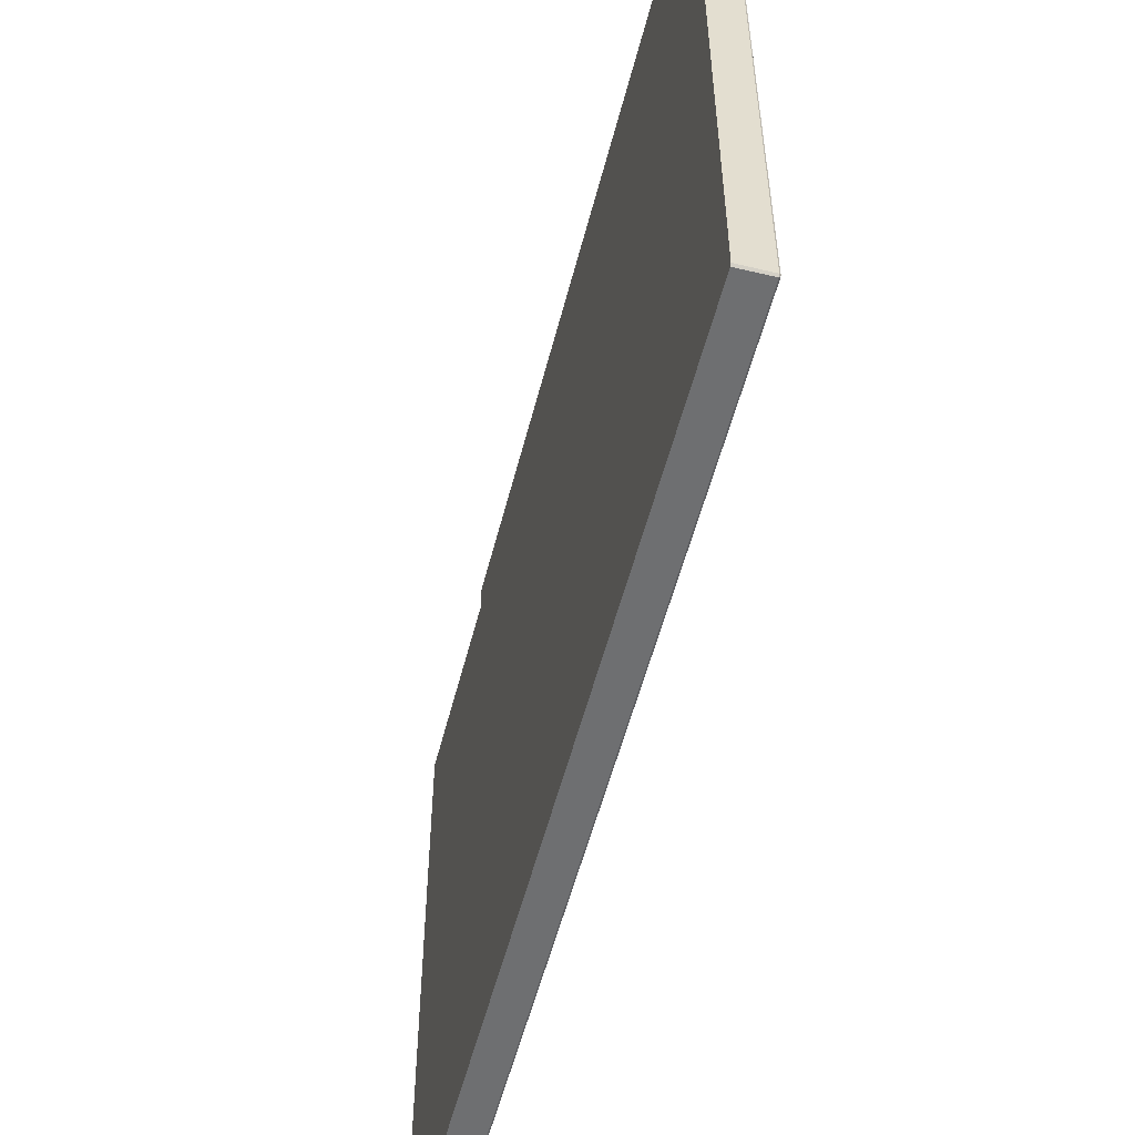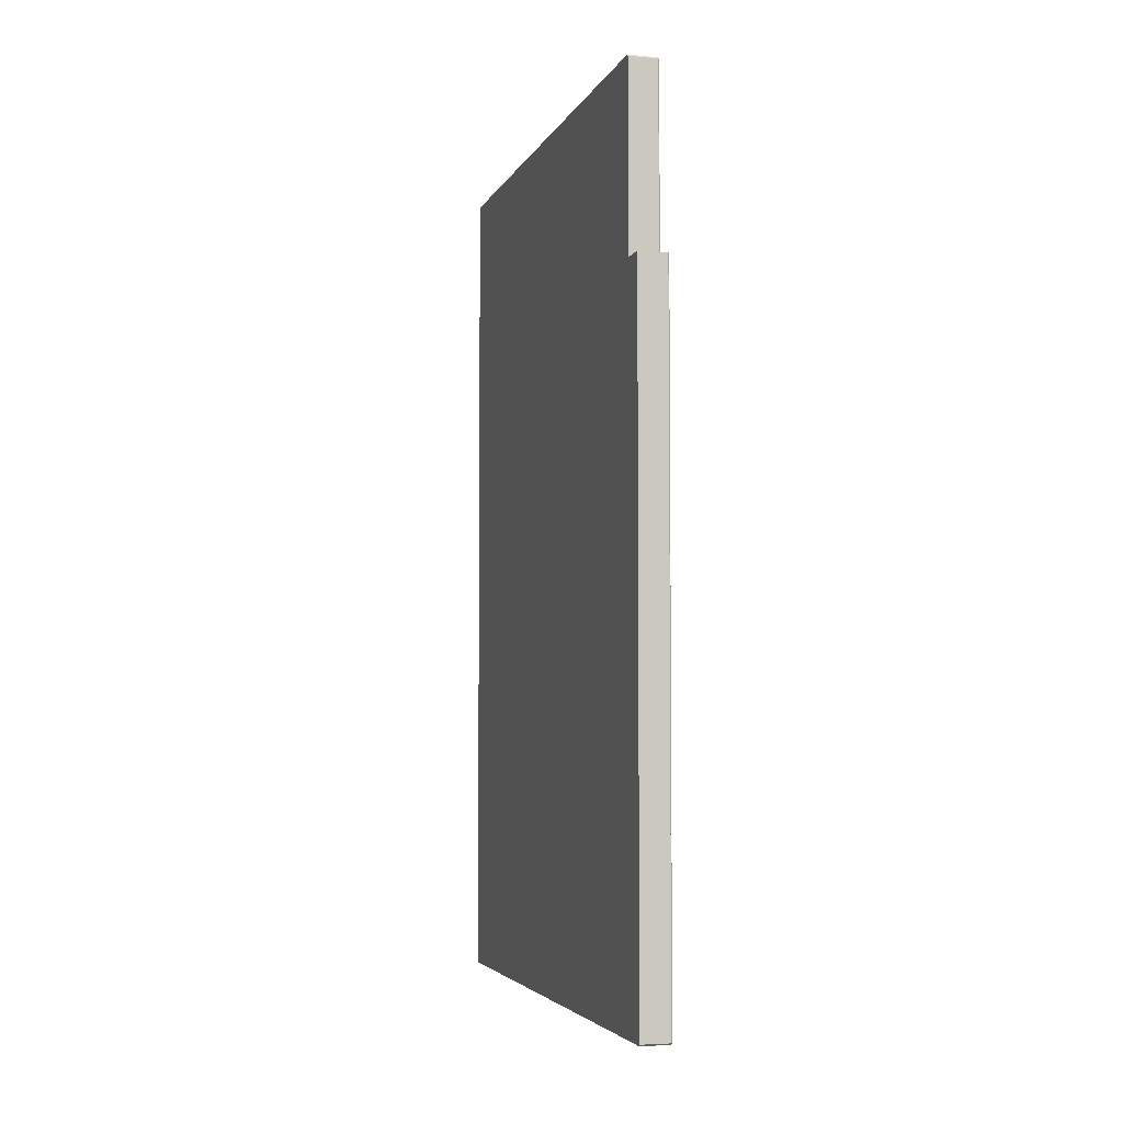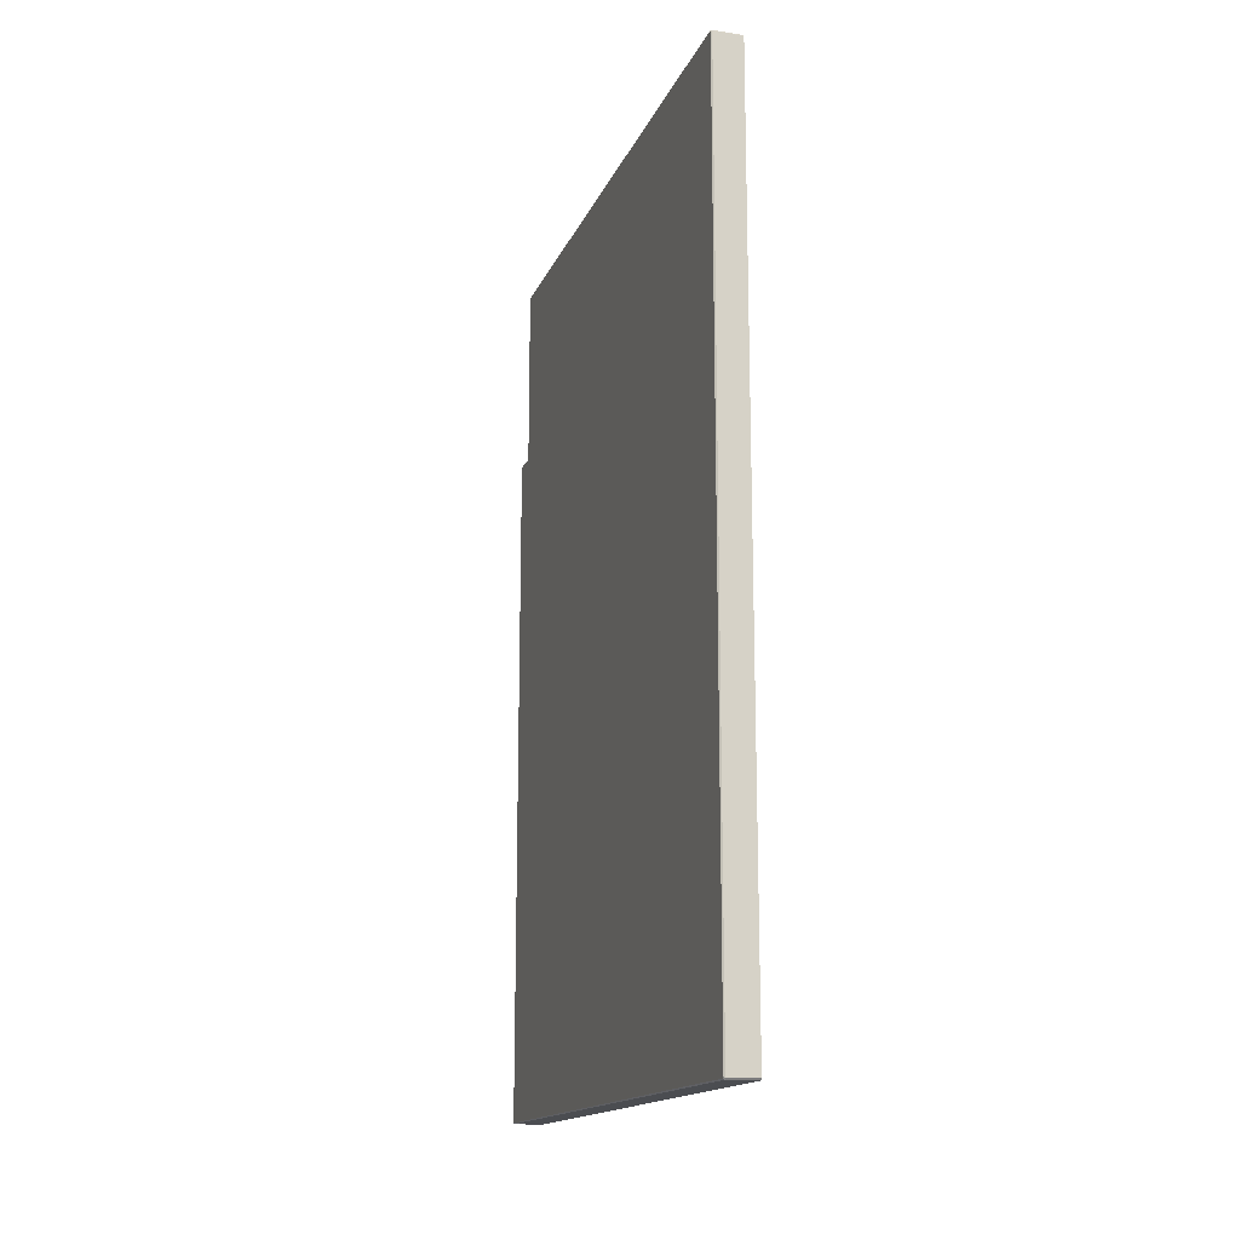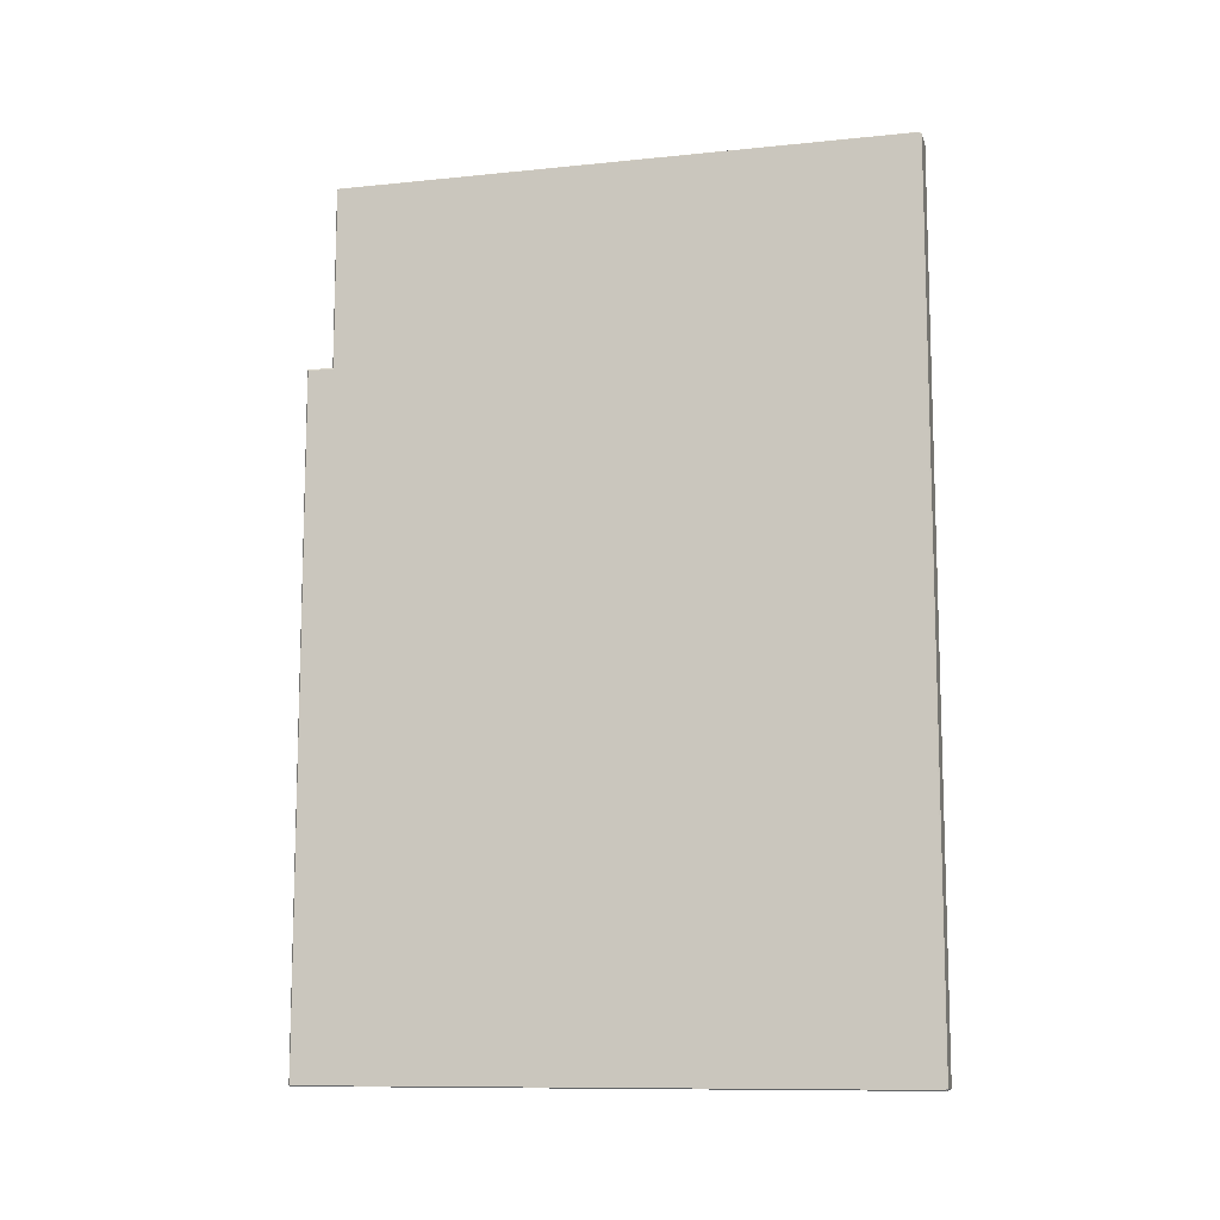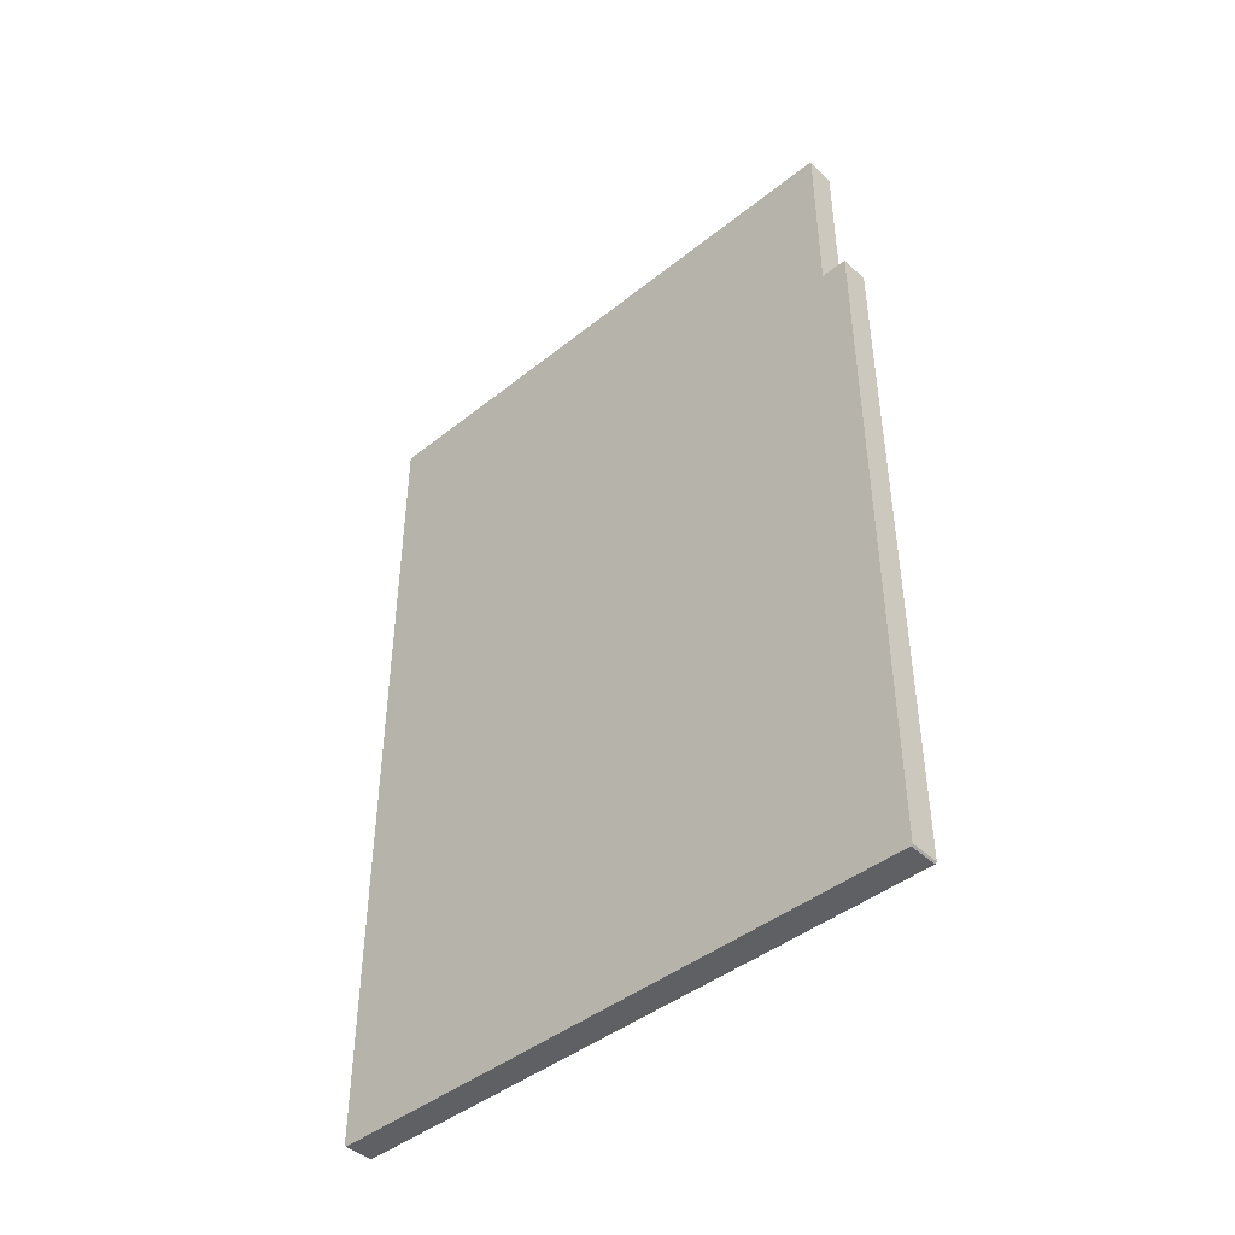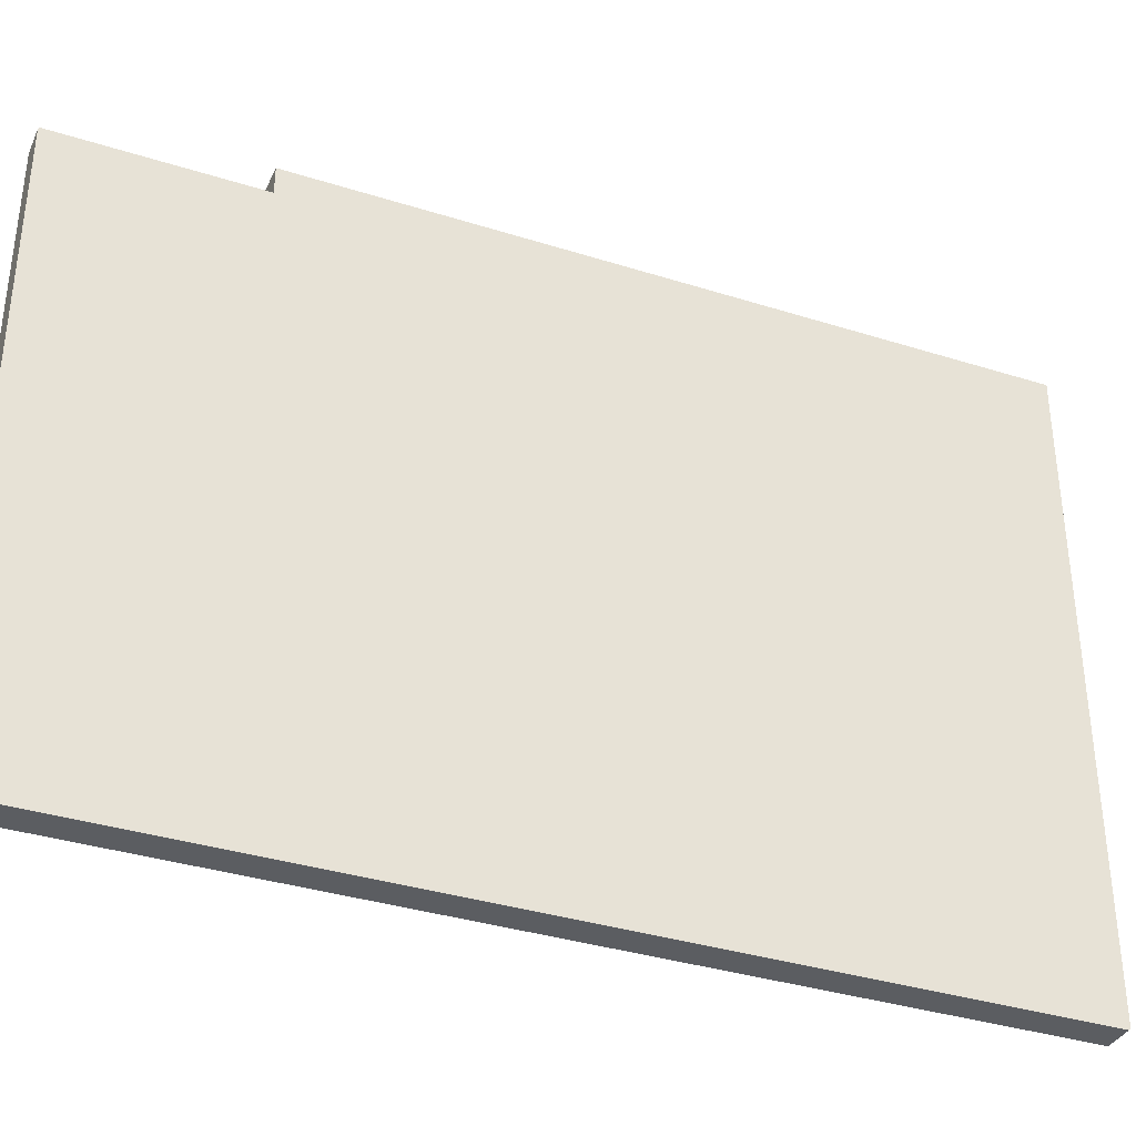
<metadata>
{"format":"obj","ext":"obj","renderer":"f3d","projection":"perspective","resolution":1024,"background":"white","views":[{"elev":-54.5,"azim":-14.2,"up":"+Z"},{"elev":-4.2,"azim":-15.5,"up":"+Y"},{"elev":-15.9,"azim":162.5,"up":"+Y"},{"elev":-10.7,"azim":104.3,"up":"+Y"},{"elev":-44.0,"azim":-47.0,"up":"+Y"},{"elev":-35.7,"azim":-112.6,"up":"+Z"}]}
</metadata>
<code>
o Group22/mesh202/mesh202-geometry#mesh202-geometry
v 0.5776 -0.6389 -0.434
v 0.5793 -0.6362 -0.435
v 0.5793 -0.6376 -0.4335
v 0.5776 -0.6368 -0.4363
v 0.5793 0.5239 -0.435
v 0.5776 -0.6387 0.3353
v 0.5394 -0.6389 -0.434
v 0.5793 0.5255 -0.4334
v 0.5793 -0.6376 0.3698
v 0.5394 -0.6387 0.3353
v 0.5394 -0.6368 -0.4363
v 0.5776 0.5245 -0.4363
v 0.5793 0.5255 0.3347
v 0.5776 0.5269 -0.434
v 0.5793 0.2782 0.3362
v 0.5776 -0.6389 0.3704
v 0.5394 0.5269 -0.434
v 0.5394 0.5269 0.3352
v 0.5793 0.5239 0.3362
v 0.5793 -0.6362 0.3712
v 0.5776 -0.6368 0.3375
v 0.5394 -0.6389 0.3704
v 0.5394 0.5245 -0.4363
v 0.5394 0.5245 0.3375
v 0.5776 0.5269 0.3352
v 0.5793 -0.6347 0.3712
v 0.5776 0.2802 0.3375
v 0.5776 -0.6368 0.3725
v 0.5394 0.2802 0.3375
v 0.5776 0.5245 0.3375
v 0.5793 0.2782 0.3712
v 0.5776 -0.6333 0.3375
v 0.5394 -0.6368 0.3725
v 0.5776 -0.6333 0.3726
v 0.5776 0.2802 0.3726
v 0.5394 -0.6333 0.3726
v 0.5394 0.2802 0.3726
f 1 2 3
f 2 1 4
f 3 2 1
f 4 1 2
f 5 3 2
f 2 3 5
f 1 3 6
f 6 3 1
f 7 4 1
f 1 4 7
f 4 5 2
f 2 5 4
f 8 3 5
f 5 3 8
f 6 3 9
f 9 3 6
f 10 1 6
f 6 1 10
f 4 7 11
f 11 7 4
f 1 10 7
f 7 10 1
f 5 4 12
f 12 4 5
f 13 3 8
f 8 3 13
f 5 14 8
f 8 14 5
f 15 9 3
f 3 9 15
f 16 6 9
f 9 6 16
f 16 10 6
f 6 10 16
f 7 17 11
f 11 17 7
f 11 12 4
f 4 12 11
f 10 18 7
f 7 18 10
f 14 5 12
f 12 5 14
f 19 3 13
f 13 3 19
f 14 13 8
f 8 13 14
f 15 20 9
f 9 20 15
f 15 3 19
f 19 3 15
f 21 16 6
f 6 16 21
f 20 16 9
f 9 16 20
f 10 16 22
f 22 16 10
f 7 18 17
f 17 18 7
f 11 17 23
f 23 17 11
f 12 11 23
f 23 11 12
f 10 24 18
f 18 24 10
f 23 14 12
f 12 14 23
f 25 19 13
f 13 19 25
f 13 14 25
f 25 14 13
f 15 26 20
f 20 26 15
f 19 27 15
f 15 27 19
f 16 21 28
f 28 21 16
f 16 20 28
f 28 20 16
f 28 22 16
f 16 22 28
f 22 29 10
f 10 29 22
f 25 17 18
f 18 17 25
f 14 23 17
f 17 23 14
f 10 29 24
f 24 29 10
f 24 25 18
f 18 25 24
f 19 25 30
f 30 25 19
f 17 25 14
f 14 25 17
f 26 15 31
f 31 15 26
f 26 28 20
f 20 28 26
f 27 19 30
f 30 19 27
f 27 31 15
f 15 31 27
f 28 32 21
f 21 32 28
f 22 28 33
f 33 28 22
f 33 29 22
f 22 29 33
f 29 30 24
f 24 30 29
f 25 24 30
f 30 24 25
f 31 34 26
f 26 34 31
f 28 26 34
f 34 26 28
f 30 29 27
f 27 29 30
f 31 27 35
f 35 27 31
f 32 28 34
f 34 28 32
f 34 33 28
f 28 33 34
f 36 29 33
f 33 29 36
f 34 31 35
f 35 31 34
f 29 35 27
f 27 35 29
f 27 34 35
f 35 34 27
f 34 27 32
f 32 27 34
f 33 34 36
f 36 34 33
f 29 36 37
f 37 36 29
f 35 36 34
f 34 36 35
f 35 29 37
f 37 29 35
f 36 35 37
f 37 35 36

</code>
